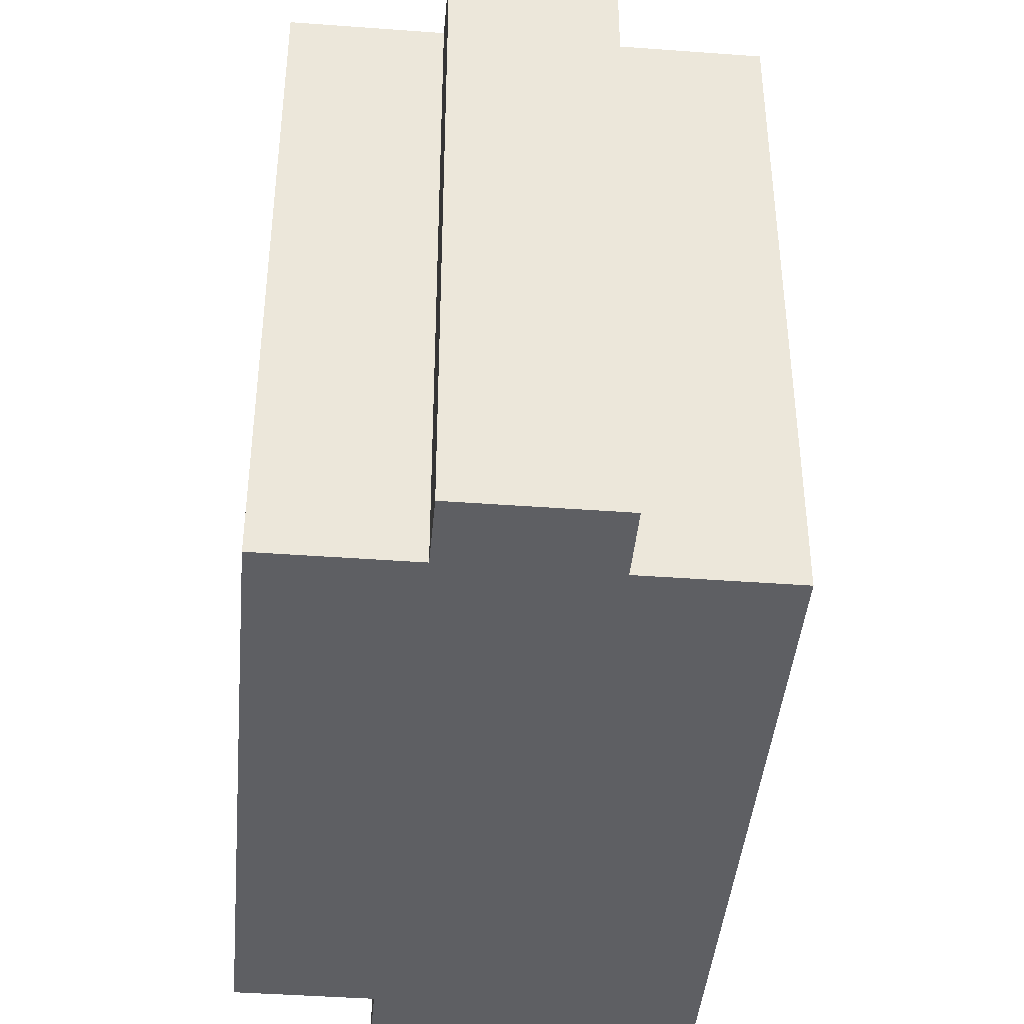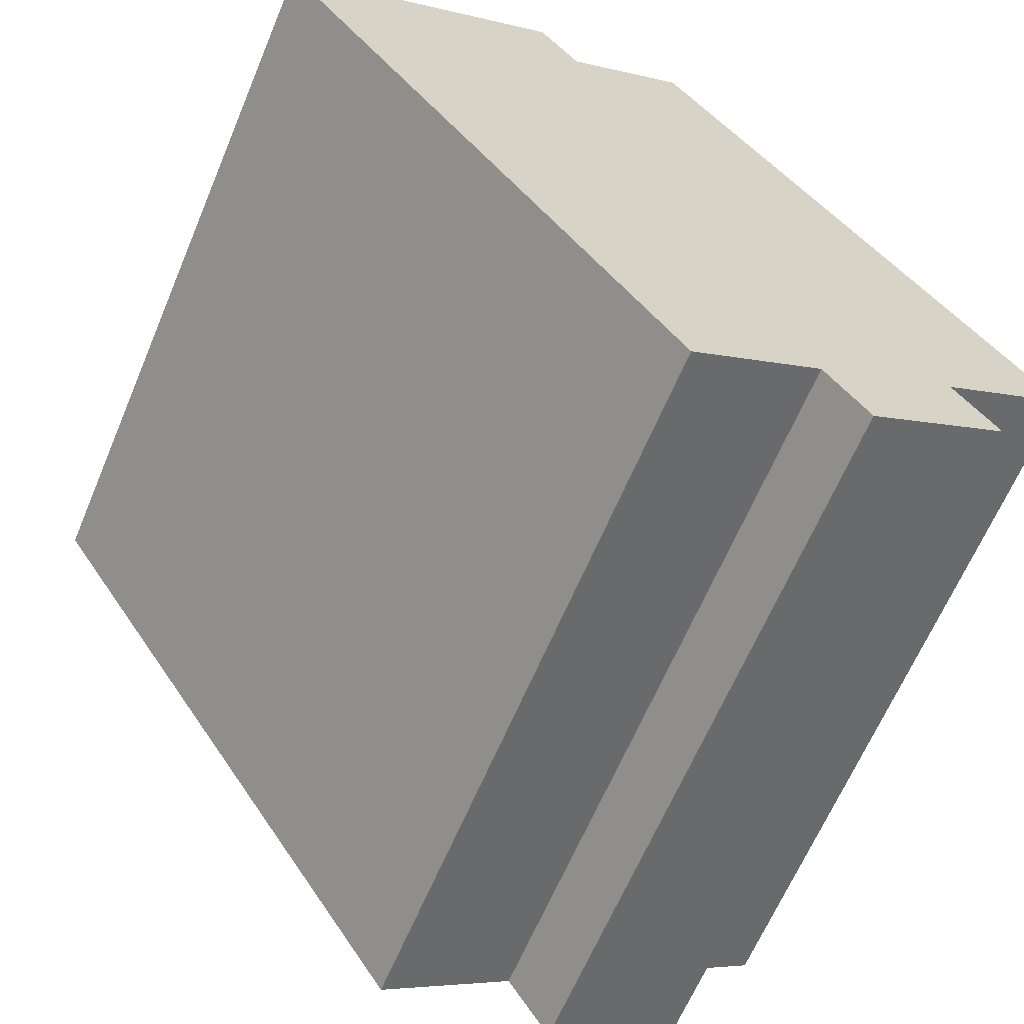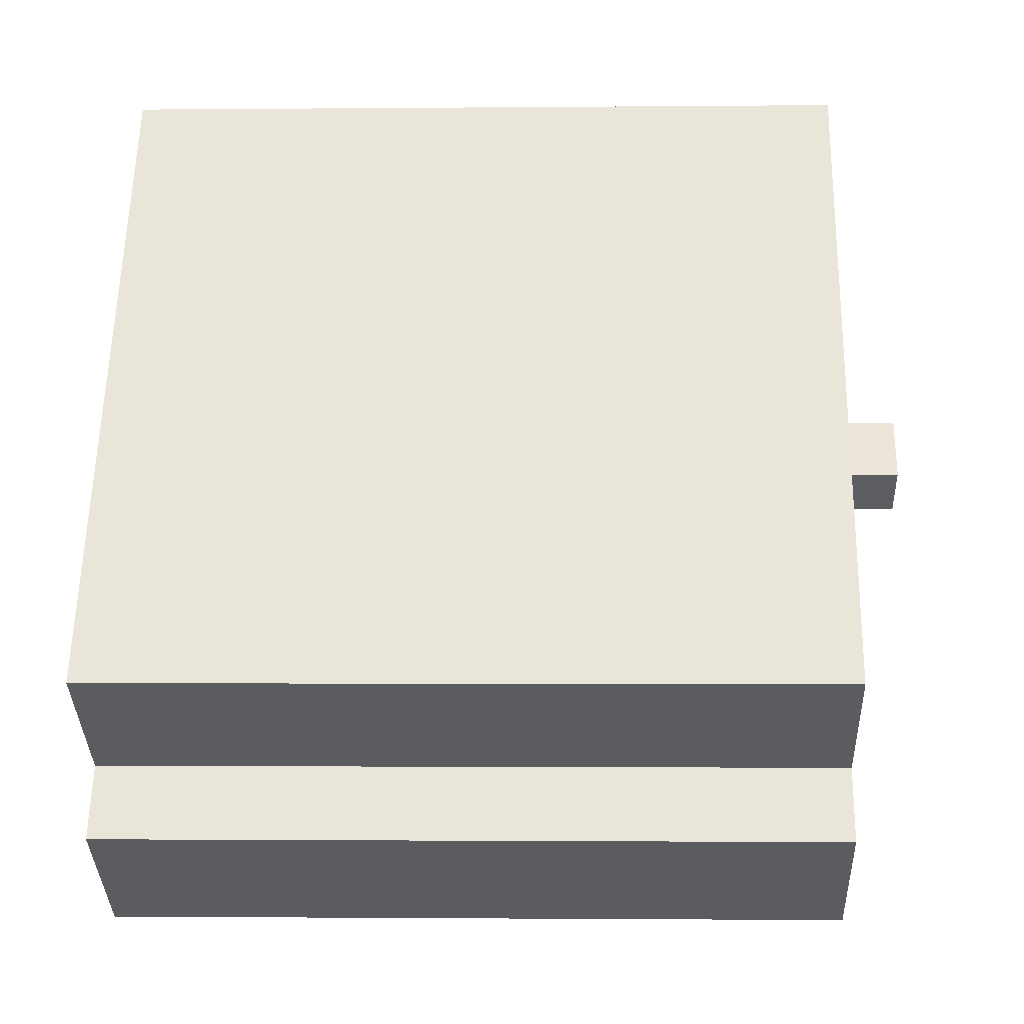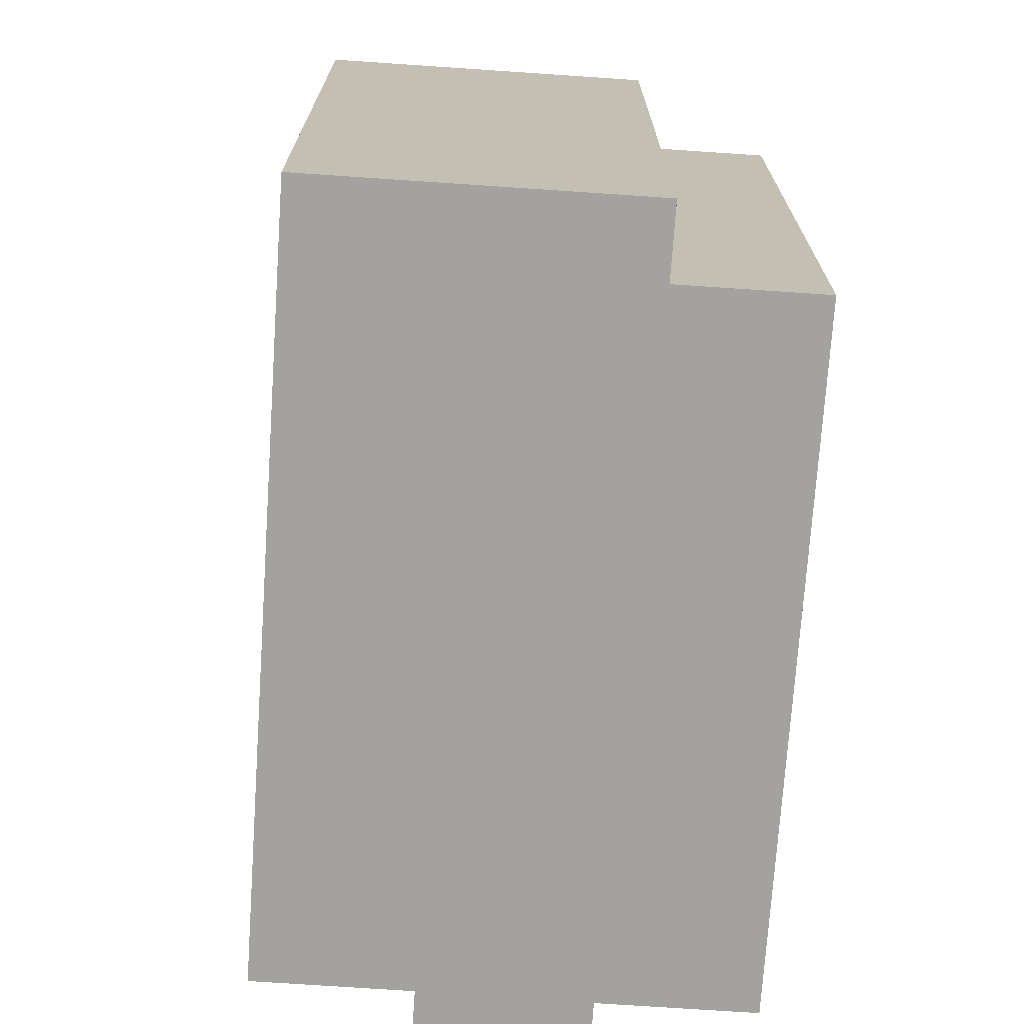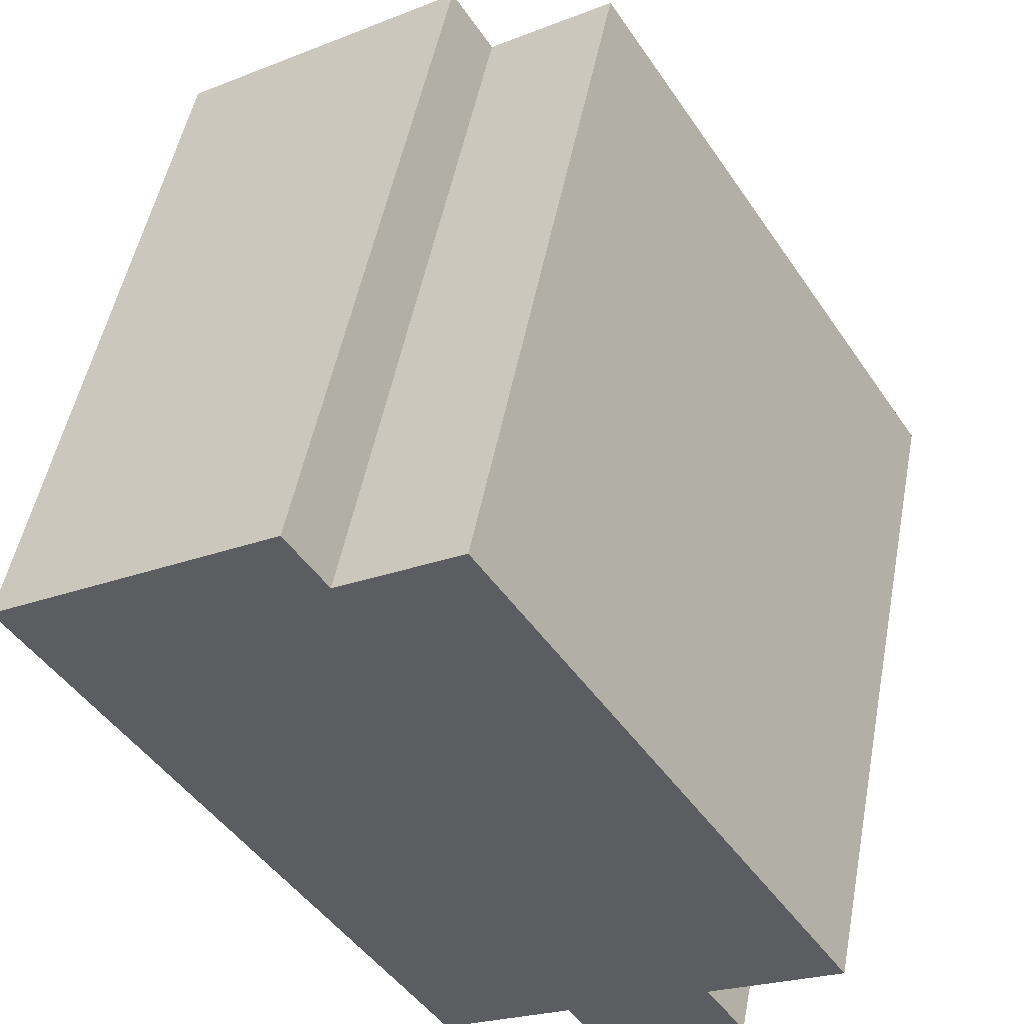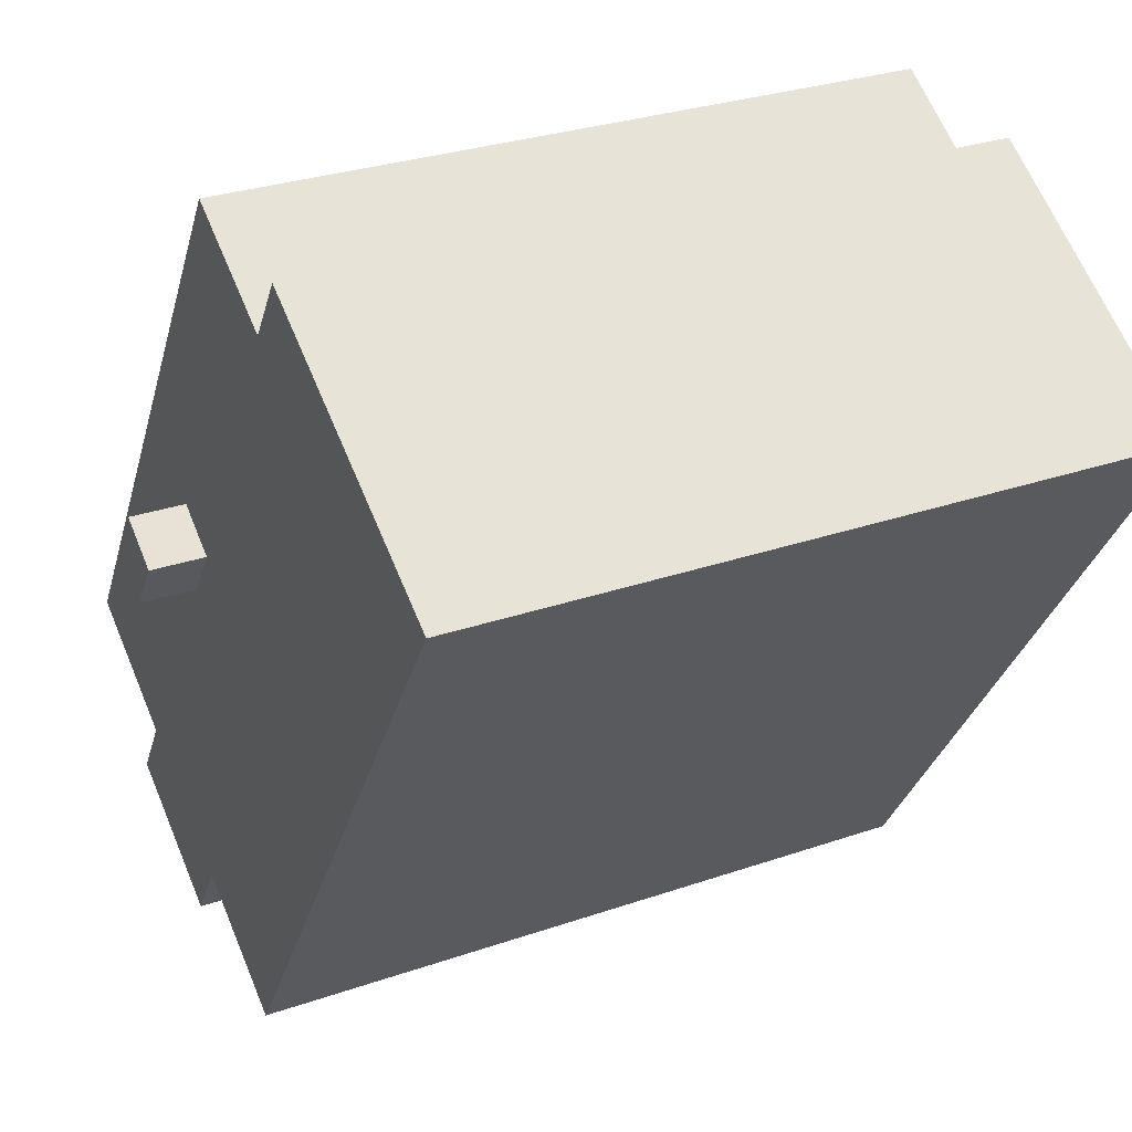
<metadata>
{"format":"obj","ext":"obj","renderer":"f3d","projection":"perspective","resolution":1024,"background":"white","views":[{"elev":-42.0,"azim":142.4,"up":"+Y"},{"elev":-64.2,"azim":-22.8,"up":"+Z"},{"elev":-1.3,"azim":92.1,"up":"+Z"},{"elev":-72.6,"azim":-36.4,"up":"+Y"},{"elev":51.0,"azim":10.9,"up":"+Z"},{"elev":29.2,"azim":-117.2,"up":"+Z"}]}
</metadata>
<code>
v 1.146 5.607 0.7074
v 1.709 5.607 -0.1186
v 1.97 5.607 -5.408
v -1.472 5.607 5.273
v 1.146 5.607 0.7074
v 1.97 5.607 -5.408
v 1.709 5.607 -0.1186
v 4.215 5.607 -3.995
v 1.97 5.607 -5.408
v -1.472 5.607 5.273
v 1.275 5.607 0.7957
v 1.146 5.607 0.7074
v 1.709 5.607 -0.1186
v 1.799 5.607 -0.05728
v 4.215 5.607 -3.995
v -2.785 5.607 1.739
v -1.547 5.607 -0.8641
v -2.445 5.607 -1.263
v -3.872 5.607 1.307
v -1.547 5.607 -0.8641
v -0.3084 5.607 -3.467
v -1.017 5.607 -3.832
v -2.445 5.607 -1.263
v -1.699 5.607 2.171
v -0.6491 5.607 -0.4656
v -1.547 5.607 -0.8641
v -2.785 5.607 1.739
v -0.6491 5.607 -0.4656
v 0.4004 5.607 -3.102
v -0.3084 5.607 -3.467
v -1.547 5.607 -0.8641
v -6.575 5.608 3.41
v -2.785 5.607 1.739
v -3.872 5.607 1.307
v -6.575 5.608 3.41
v -1.472 5.607 5.273
v -2.785 5.607 1.739
v -6.575 5.608 3.41
v -3.872 5.607 1.307
v -2.445 5.607 -1.263
v -2.445 5.607 -1.263
v -1.017 5.607 -3.832
v -0.1094 5.608 -6.733
v -6.575 5.608 3.41
v -2.445 5.607 -1.263
v -0.1094 5.608 -6.733
v -1.017 5.607 -3.832
v -0.3084 5.607 -3.467
v -0.1094 5.608 -6.733
v -1.699 5.607 2.171
v -1.472 5.607 5.273
v -0.6491 5.607 -0.4656
v -2.785 5.607 1.739
v -1.472 5.607 5.273
v -1.699 5.607 2.171
v -1.472 5.607 5.273
v 1.97 5.607 -5.408
v -0.6491 5.607 -0.4656
v -0.3084 5.607 -3.467
v 0.4004 5.607 -3.102
v 1.97 5.607 -5.408
v -0.6491 5.607 -0.4656
v 1.97 5.607 -5.408
v 0.4004 5.607 -3.102
v -0.3084 5.607 -3.467
v 1.97 5.607 -5.408
v -0.1094 5.608 -6.733
v 1.97 5.607 -5.408
v 4.215 5.607 -3.995
v 4.868 5.607 -5.019
v 2.631 5.607 -6.445
v -6.575 5.608 3.41
v -2.103 5.607 6.262
v -1.472 5.607 5.273
v 2.864 5.606 1.591
v 4.315 5.606 -0.7073
v 3.808 5.606 -1.031
v 2.366 5.606 1.274
v 1.412 5.606 3.889
v 2.864 5.606 1.591
v 2.366 5.606 1.274
v 0.9246 5.606 3.578
v 3.808 5.606 -1.031
v 4.315 5.606 -0.7073
v 6.284 5.606 -2.676
v 3.808 5.606 -1.031
v 6.284 5.606 -2.676
v 4.215 5.607 -3.995
v 2.864 5.606 1.591
v 6.284 5.606 -2.676
v 4.315 5.606 -0.7073
v 0.4386 5.606 6.491
v 2.864 5.606 1.591
v 1.412 5.606 3.889
v 0.4386 5.606 6.491
v 6.284 5.606 -2.676
v 2.864 5.606 1.591
v 0.4386 5.606 6.491
v 1.412 5.606 3.889
v 0.9246 5.606 3.578
v 2.366 5.606 1.274
v 3.808 5.606 -1.031
v 2.46 5.606 0.3934
v 1.799 5.607 -0.05728
v 2.46 5.606 0.3934
v 4.215 5.607 -3.995
v 2.46 5.606 0.3934
v 3.808 5.606 -1.031
v 4.215 5.607 -3.995
v -1.472 5.607 5.273
v 0.9246 5.606 3.578
v 1.897 5.606 1.219
v 0.9246 5.606 3.578
v 2.366 5.606 1.274
v 1.897 5.606 1.219
v -1.472 5.607 5.273
v 1.897 5.606 1.219
v 1.275 5.607 0.7957
v -1.472 5.607 5.273
v 0.4386 5.606 6.491
v 0.9246 5.606 3.578
v 1.897 5.606 1.219
v 2.366 5.606 1.274
v 2.46 5.606 0.3934
v 1.146 6.491 0.7074
v 1.897 6.491 1.219
v 2.46 6.492 0.3934
v 1.146 6.491 0.7074
v 2.46 6.492 0.3934
v 1.709 6.491 -0.1186
v -4.339 -5.616 4.836
v -2.103 -5.616 6.262
v -2.103 5.607 6.262
v -6.575 5.608 3.41
v -6.575 -5.616 3.41
v -4.339 -5.616 4.836
v -6.575 5.608 3.41
v -4.339 -5.616 4.836
v -2.103 5.607 6.262
v -2.103 -5.616 6.262
v -1.472 -5.616 5.273
v -1.472 5.607 5.273
v -2.103 5.607 6.262
v -0.5169 -5.616 5.882
v 0.4386 -5.616 6.491
v 0.4386 5.606 6.491
v -1.472 5.607 5.273
v -1.472 -5.616 5.273
v -0.5169 -5.616 5.882
v -1.472 5.607 5.273
v -0.5169 -5.616 5.882
v 0.4386 5.606 6.491
v 0.4386 -5.616 6.491
v 6.284 -5.616 -2.676
v 6.284 5.606 -2.676
v 0.4386 5.606 6.491
v 4.215 5.607 -3.995
v 5.249 -5.616 -3.335
v 4.215 -5.616 -3.995
v 5.249 -5.616 -3.335
v 6.284 5.606 -2.676
v 6.284 -5.616 -2.676
v 4.215 5.607 -3.995
v 6.284 5.606 -2.676
v 5.249 -5.616 -3.335
v 4.215 -5.616 -3.995
v 4.868 -5.616 -5.019
v 4.868 5.607 -5.019
v 4.215 5.607 -3.995
v 2.631 5.607 -6.445
v 4.868 5.607 -5.019
v 4.868 -5.616 -5.019
v 2.631 -5.616 -6.445
v 1.97 5.607 -5.408
v 2.631 5.607 -6.445
v 2.631 -5.616 -6.445
v 1.97 -5.616 -5.408
v -0.1094 5.608 -6.733
v 1.97 5.607 -5.408
v 1.97 -5.616 -5.408
v -0.1094 -5.616 -6.733
v -6.575 5.608 3.41
v -0.1094 5.608 -6.733
v -0.1094 -5.616 -6.733
v -6.575 -5.616 3.41
v 1.275 5.607 0.7957
v 1.897 5.606 1.219
v 1.897 6.491 1.219
v 1.146 6.491 0.7074
v 1.146 5.607 0.7074
v 1.275 5.607 0.7957
v 1.146 6.491 0.7074
v 1.275 5.607 0.7957
v 1.897 6.491 1.219
v 1.897 5.606 1.219
v 2.46 5.606 0.3934
v 2.46 6.492 0.3934
v 1.897 6.491 1.219
v 1.709 6.491 -0.1186
v 1.799 5.607 -0.05728
v 1.709 5.607 -0.1186
v 1.799 5.607 -0.05728
v 2.46 6.492 0.3934
v 2.46 5.606 0.3934
v 1.709 6.491 -0.1186
v 2.46 6.492 0.3934
v 1.799 5.607 -0.05728
v 1.146 6.491 0.7074
v 1.709 6.491 -0.1186
v 1.709 5.607 -0.1186
v 1.146 5.607 0.7074
v -6.575 -5.616 3.41
v -0.1094 -5.616 -6.733
v 1.97 -5.616 -5.408
v 2.631 -5.616 -6.445
v 4.868 -5.616 -5.019
v 4.215 -5.616 -3.995
v 5.249 -5.616 -3.335
v 6.284 -5.616 -2.676
v 0.4386 -5.616 6.491
v -0.5169 -5.616 5.882
v -1.472 -5.616 5.273
v -2.103 -5.616 6.262
v -4.339 -5.616 4.836
g CDNNDG02_0008660
f 1 2 3
f 4 5 6
f 7 8 9
f 10 11 12
f 13 14 15
f 19 16 18
f 18 16 17
f 23 20 22
f 22 20 21
f 27 24 26
f 26 24 25
f 31 28 29
f 30 31 29
f 32 33 34
f 35 36 37
f 38 39 40
f 41 42 43
f 44 45 46
f 47 48 49
f 50 51 52
f 53 54 55
f 56 57 58
f 59 60 61
f 62 63 64
f 65 66 67
f 71 68 69
f 70 71 69
f 72 73 74
f 78 75 76
f 76 77 78
f 82 79 80
f 80 81 82
f 83 84 85
f 86 87 88
f 89 90 91
f 92 93 94
f 95 96 97
f 98 99 100
f 101 102 103
f 104 105 106
f 107 108 109
f 110 111 112
f 113 114 115
f 116 117 118
f 119 120 121
f 122 123 124
f 125 126 127
f 128 129 130
f 131 132 133
f 134 135 136
f 137 138 139
f 141 142 140
f 140 142 143
f 144 145 146
f 147 148 149
f 150 151 152
f 156 153 155
f 154 155 153
f 157 158 159
f 160 161 162
f 163 164 165
f 167 168 166
f 166 168 169
f 172 173 171
f 170 171 173
f 174 176 177
f 174 175 176
f 179 180 181
f 178 179 181
f 182 184 185
f 182 183 184
f 186 187 188
f 189 190 191
f 192 193 194
f 198 195 196
f 196 197 198
f 199 200 201
f 202 203 204
f 205 206 207
f 209 210 211
f 208 209 211
f 224 222 223
f 224 212 214
f 212 213 214
f 222 214 217
f 217 215 216
f 214 215 217
f 218 222 217
f 221 218 219
f 222 218 221
f 222 224 214
f 221 219 220

</code>
